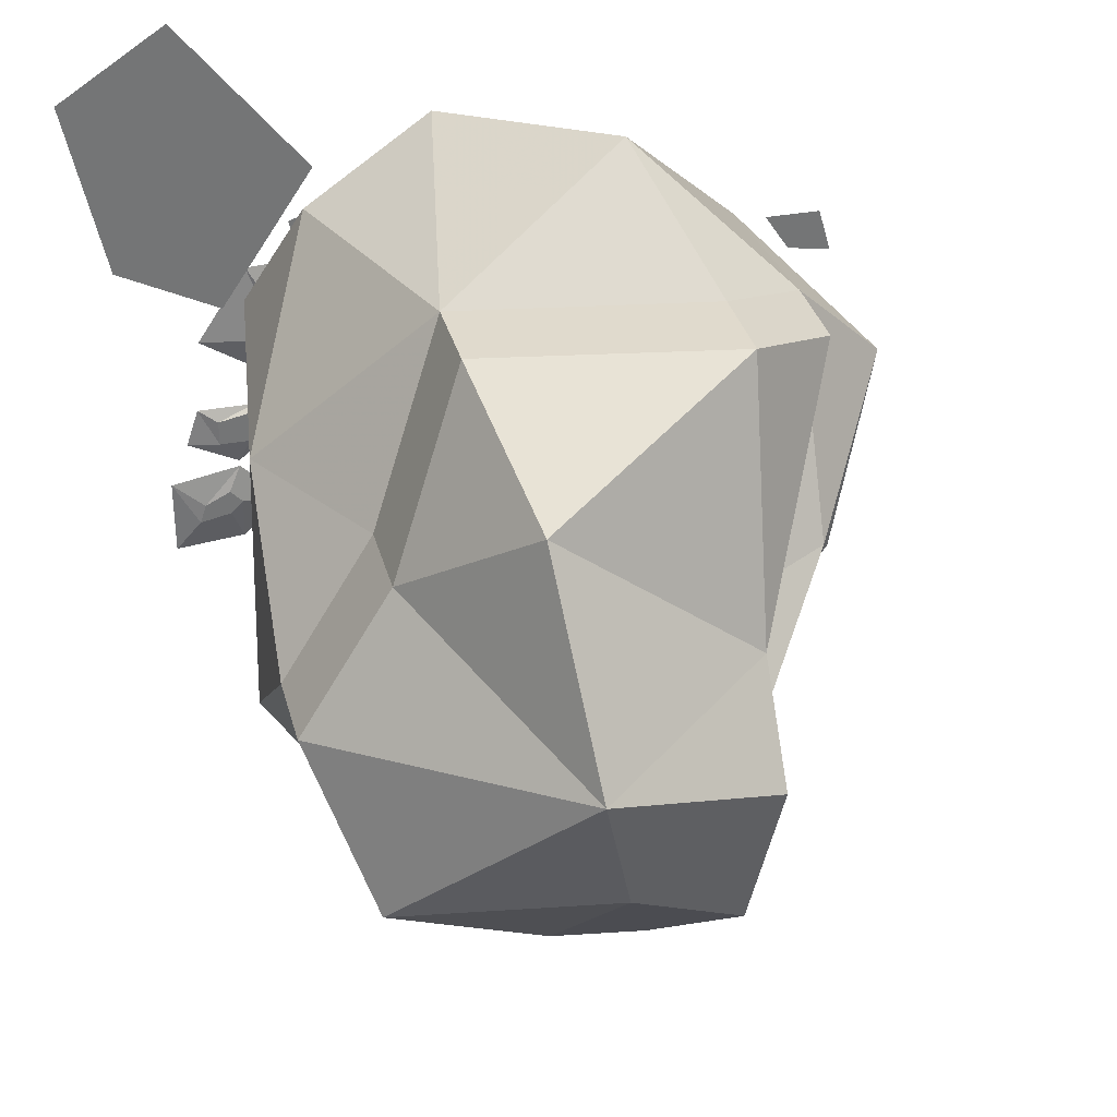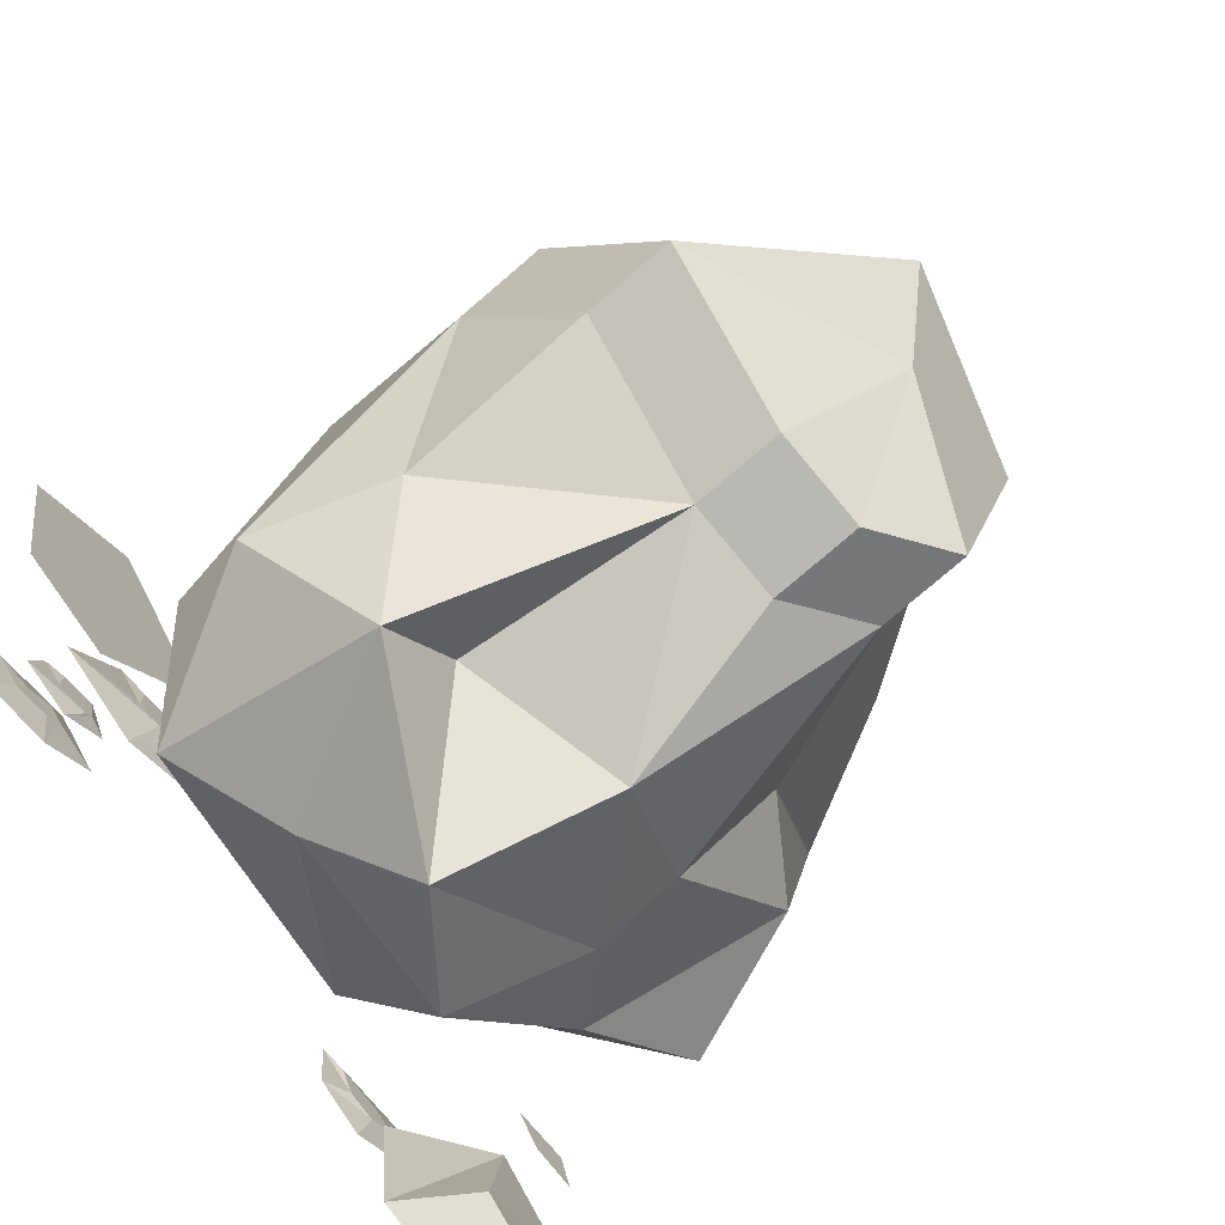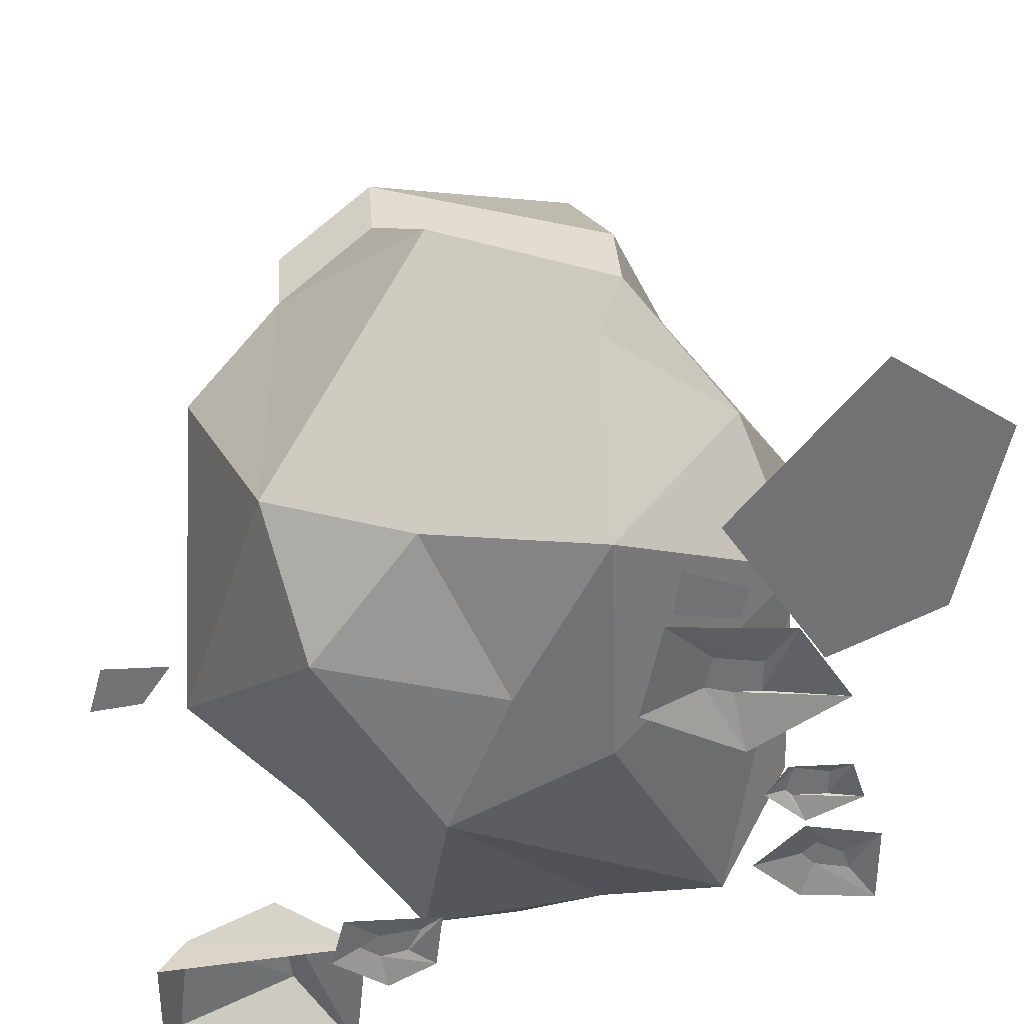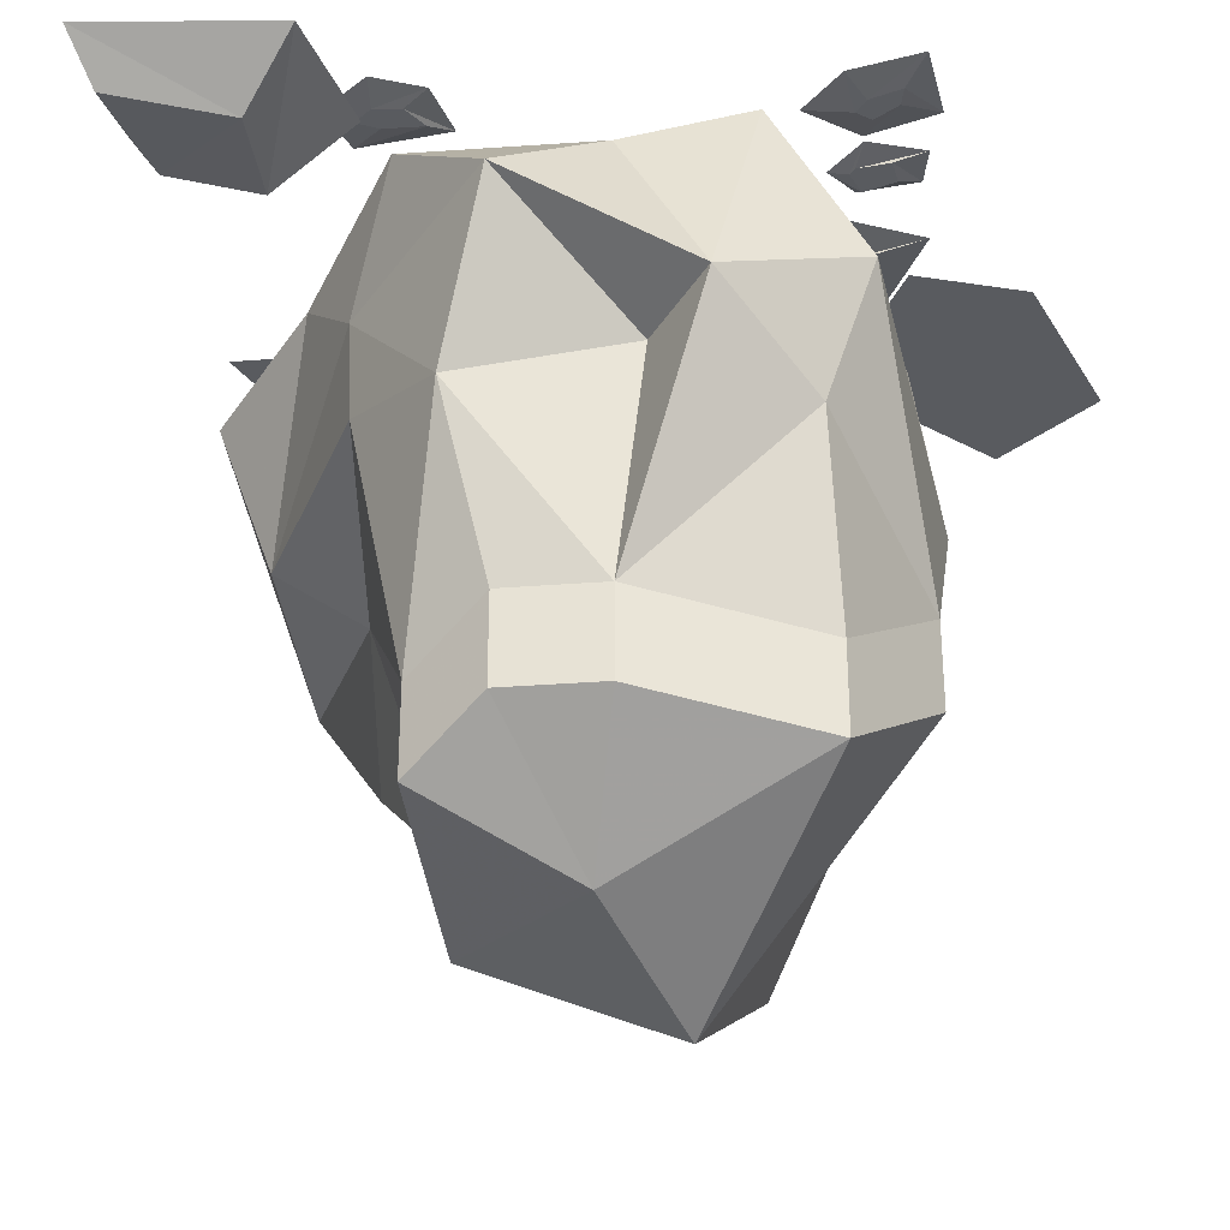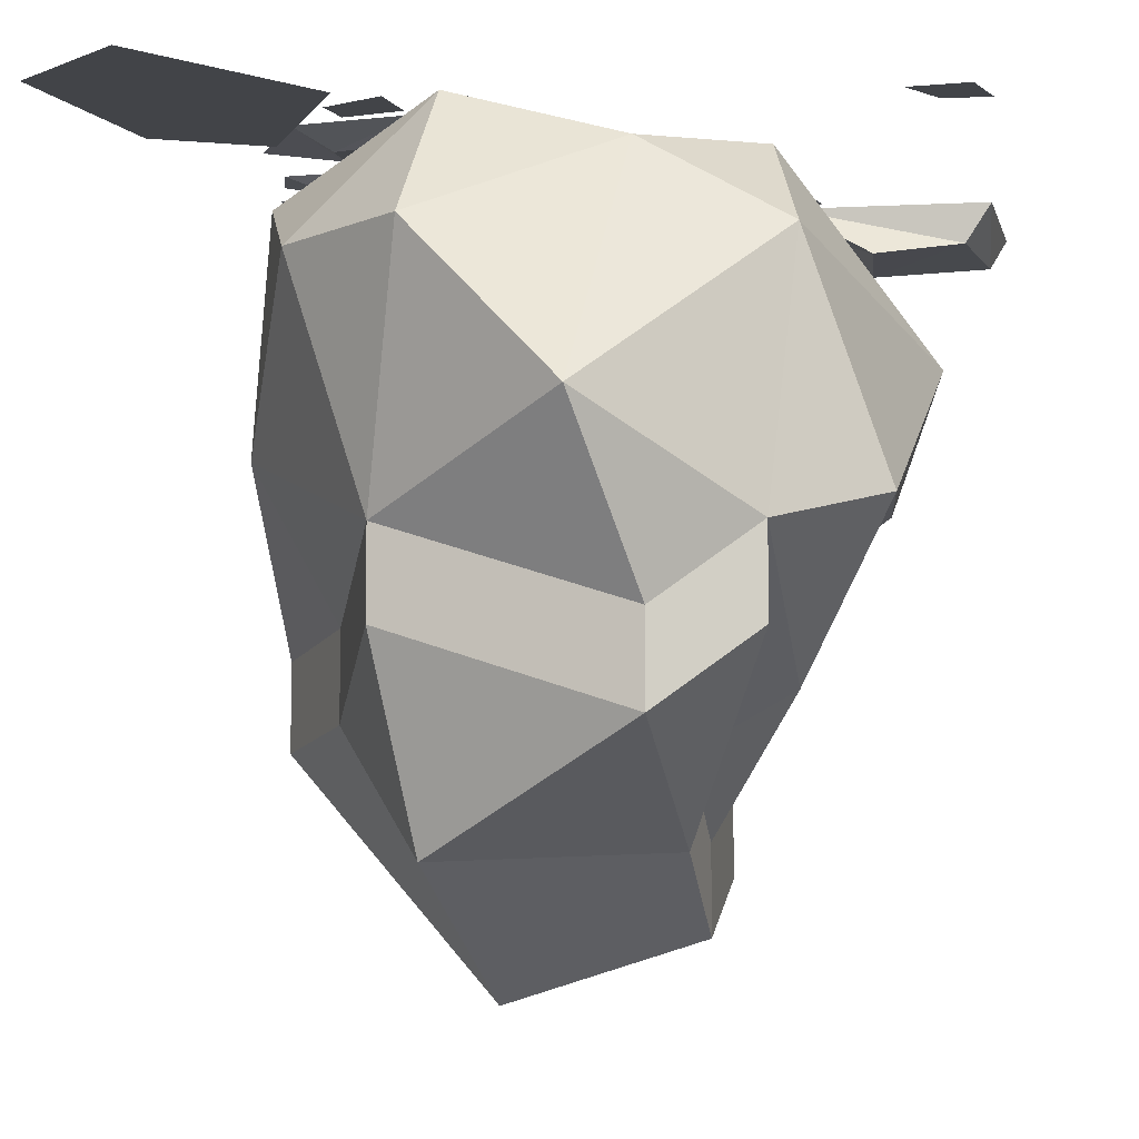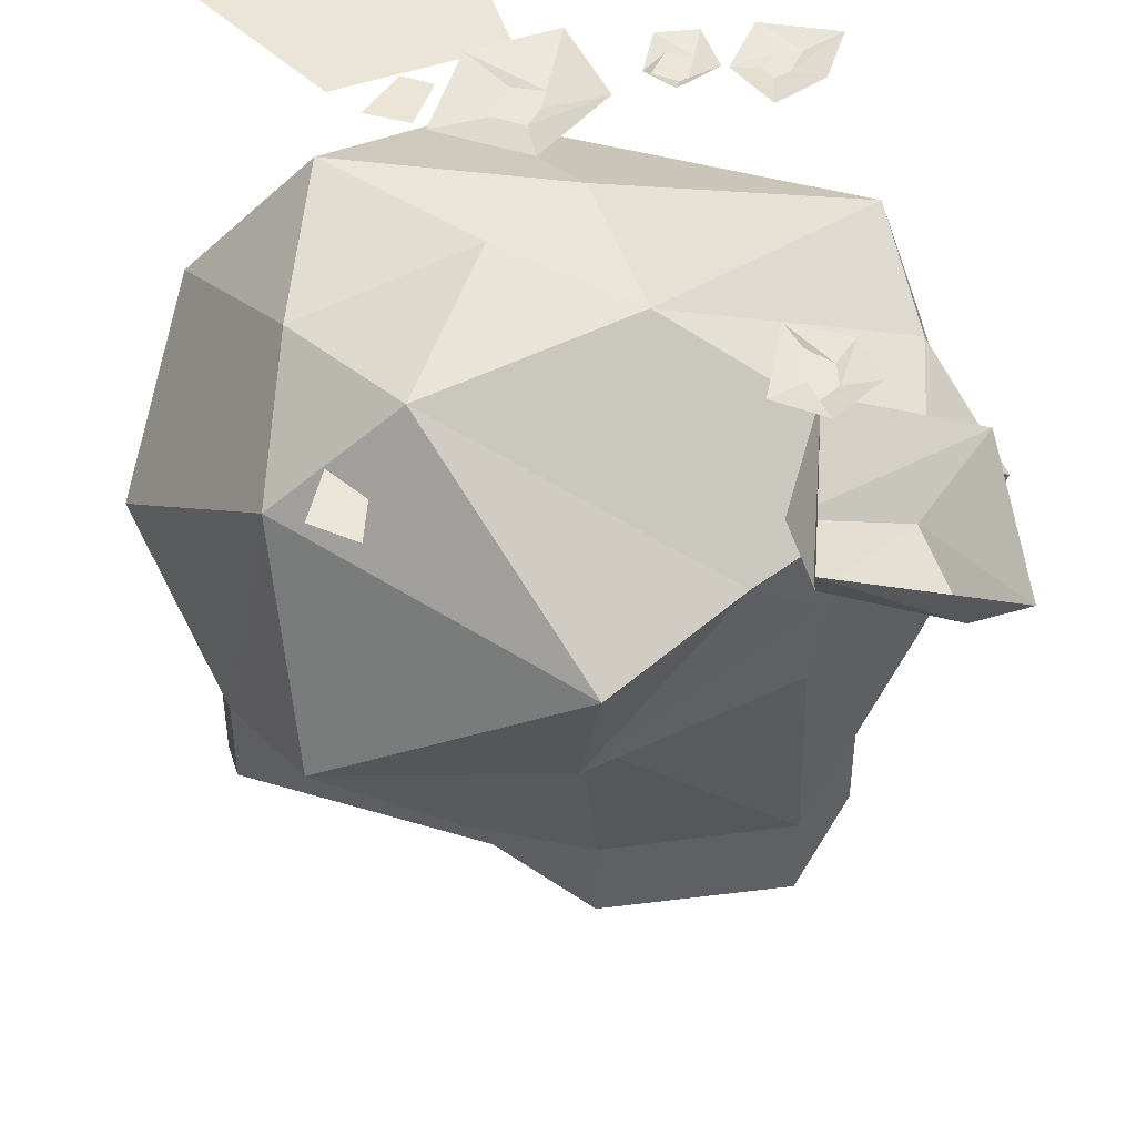
<metadata>
{"format":"obj","ext":"obj","renderer":"f3d","projection":"perspective","resolution":1024,"background":"white","views":[{"elev":33.9,"azim":-14.4,"up":"+Z"},{"elev":-77.8,"azim":-49.5,"up":"+Z"},{"elev":34.7,"azim":176.0,"up":"+Z"},{"elev":-32.0,"azim":-165.7,"up":"+Y"},{"elev":-8.0,"azim":13.5,"up":"+Y"},{"elev":44.2,"azim":100.7,"up":"+Y"}]}
</metadata>
<code>
v 0.2578 -0.5938 0.0625
v 0.375 -0.4141 0.1875
v 0.2656 -0.4531 0.2969
v 0.1406 -0.6562 0.05469
v 0.1406 -0.7422 -0.0625
v 0.2344 -0.4688 -0.0625
v 0.3359 -0.3984 -0.07812
v 0.3906 -0.2344 -0.1094
v 0.2891 -0.1484 0.2344
v 0.1016 -0.3438 0.4453
v 0.1562 -0.5391 0.3438
v 0.1562 -0.6406 0.3438
v 0.2656 -0.5547 0.2969
v 0.1406 -0.7578 0.05469
v 0.1406 -0.8438 -0.0625
v 0.125 -0.6719 -0.2812
v 0.1875 -0.375 -0.2812
v 0.1875 -0.2734 -0.2969
v 0.2578 -0.1953 -0.2266
v 0.2422 -0.03125 0.1016
v 0.125 -0.05469 0.25
v -0.07031 -0.1641 0.4141
v -0.125 -0.4453 0.3203
v -0.125 -0.5469 0.3203
v -0.09375 -0.7734 0.2422
v -0.2188 -0.1641 0.3125
v -0.07031 0 0.2656
v -0.2812 -0.08594 0.1641
v -0.3203 -0.3438 0.1094
v -0.2188 -0.5234 0.1094
v -0.2188 -0.625 0.1094
v -0.07031 -0.9141 0.01562
v -0.02344 -0.8438 -0.1719
v 0.125 -0.7734 -0.2812
v 0.03125 -0.6172 -0.3281
v 0.07031 -0.4141 -0.3828
v 0.007812 -0.2344 -0.4531
v 0.125 -0.1406 -0.375
v 0.1016 0 -0.1016
v 0.03125 0 0.07031
v -0.07812 0 -0.007812
v -0.2188 -0.08594 -0.2891
v -0.3203 -0.2734 -0.2734
v -0.3281 -0.5391 -0.05469
v -0.3281 -0.6406 -0.05469
v -0.2656 -0.75 -0.2188
v -0.07812 -0.7188 -0.3125
v 0.03125 -0.7188 -0.3281
v -0.07812 -0.6172 -0.3125
v -0.1094 -0.3594 -0.3125
v -0.1875 -0.3438 -0.3906
v -0.08594 -0.1484 -0.3516
v -0.2656 -0.4297 -0.2734
v -0.2656 -0.6484 -0.2188
v -0.1562 0.007812 0.1953
v -0.1641 0.007812 0.2109
v -0.1797 0.007812 0.2109
v -0.1875 0.007812 0.1875
v -0.2031 0.007812 0.1719
v -0.1328 0.007812 0.1797
v -0.1406 0.007812 0.2344
v -0.2109 0.007812 0.2109
v -0.2344 -0.007812 0.1016
v -0.2344 -0.007812 0.0625
v -0.2031 -0.007812 0.0625
v -0.1719 -0.007812 0.07031
v -0.1797 -0.007812 0.1094
v -0.125 0.007812 0.1641
v -0.2656 0.007812 0.1562
v -0.3281 0.007812 0.0625
v -0.2188 0.007812 -0.007812
v -0.1016 0.007812 0.04688
v -0.3125 0 -0.07812
v -0.2734 0 -0.07812
v -0.2656 0 -0.07031
v -0.2734 0 -0.03906
v -0.3125 0 -0.04688
v -0.3359 0.007812 -0.03125
v -0.3516 0.007812 -0.07812
v -0.2891 0.007812 -0.1094
v -0.2422 0.007812 -0.07031
v -0.2656 0.007812 -0.03125
v -0.3359 0 0.3672
v -0.375 0 0.2812
v -0.3516 0 0.2812
v -0.3359 0 0.2422
v -0.3203 0 0.2812
v -0.1797 0 0.2812
v -0.3359 0 0.4766
v -0.4688 0 0.3906
v -0.4219 0 0.1719
v -0.2969 0 0.1094
v -0.3047 0 -0.1797
v -0.2891 0 -0.1641
v -0.3047 0 -0.1484
v -0.3359 0 -0.1641
v -0.3438 0 -0.1875
v -0.375 0.007812 -0.2266
v -0.2891 0.007812 -0.2188
v -0.2344 0.007812 -0.1719
v -0.2891 0.007812 -0.1172
v -0.375 0.007812 -0.1328
v 0.1953 0 -0.2734
v 0.2969 -0.0625 -0.2578
v 0.3984 -0.04688 -0.2969
v 0.4297 0 -0.2969
v 0.4141 -0.04688 -0.4297
v 0.4297 0 -0.4844
v 0.2812 -0.0625 -0.375
v 0.2109 0 -0.4297
v 0.1484 0 -0.2812
v 0.1797 0 -0.2891
v 0.2031 0 -0.2734
v 0.1797 0 -0.2578
v 0.1328 0 -0.25
v 0.1094 0.007812 -0.2266
v 0.1172 0.007812 -0.2969
v 0.1719 0.007812 -0.3281
v 0.2344 0.007812 -0.2891
v 0.2188 0.007812 -0.2266
v 0.4531 0.007812 0.1406
v 0.4062 0.007812 0.1328
v 0.4141 0.007812 0.1172
v 0.4609 0.007812 0.1016
v 0.4688 0.007812 0.08594
v 0.4141 0.007812 0.09375
v 0.3828 0.007812 0.1406
f 1 2 3
f 1 3 4
f 1 4 5
f 1 5 6
f 1 6 2
f 2 6 7
f 2 7 8
f 5 16 6
f 6 16 17
f 6 17 7
f 7 17 18
f 7 18 19
f 7 19 8
f 23 29 30
f 16 35 36
f 16 36 17
f 17 36 18
f 18 36 37
f 18 37 38
f 18 38 19
f 29 42 43
f 29 43 44
f 29 44 30
f 35 49 36
f 36 49 50
f 36 50 37
f 37 50 51
f 37 51 52
f 37 52 38
f 44 43 53
f 44 53 54
f 51 50 49
f 51 49 53
f 51 53 43
f 51 43 42
f 51 42 52
f 53 49 54
f 2 8 9
f 2 9 3
f 3 9 10
f 3 10 11
f 8 19 20
f 8 20 9
f 10 22 23
f 10 23 11
f 26 23 22
f 26 28 29
f 26 29 23
f 19 38 39
f 19 39 20
f 28 41 42
f 28 42 29
f 38 52 39
f 39 52 42
f 39 42 41
f 3 11 12
f 3 12 13
f 3 13 4
f 4 13 14
f 4 14 5
f 5 14 15
f 5 15 16
f 11 23 24
f 11 24 12
f 23 30 31
f 23 31 24
f 15 34 16
f 16 34 35
f 30 44 45
f 30 45 31
f 34 48 35
f 35 48 49
f 44 54 46
f 44 46 45
f 54 49 47
f 54 47 46
f 48 47 49
f 9 20 21
f 9 21 10
f 10 21 22
f 26 22 27
f 26 27 28
f 20 39 40
f 20 40 21
f 21 40 27
f 21 27 22
f 40 39 41
f 40 41 27
f 27 41 28
f 12 24 25
f 12 25 14
f 12 14 13
f 24 31 25
f 25 31 32
f 25 32 14
f 14 32 15
f 15 32 33
f 15 33 34
f 31 45 32
f 32 45 46
f 32 46 33
f 33 46 47
f 33 47 48
f 33 48 34
f 55 56 57
f 55 57 58
f 55 58 59
f 55 59 60
f 55 60 56
f 56 60 61
f 56 61 57
f 57 61 62
f 57 62 58
f 58 62 59
f 63 64 65
f 63 65 66
f 63 66 67
f 63 67 68
f 63 68 69
f 63 69 64
f 64 69 70
f 64 70 65
f 65 70 71
f 65 71 66
f 66 71 72
f 66 72 67
f 67 72 68
f 73 74 75
f 73 75 76
f 73 76 77
f 73 77 78
f 73 78 79
f 73 79 74
f 74 79 80
f 74 80 75
f 75 80 81
f 75 81 76
f 76 81 82
f 76 82 77
f 77 82 78
f 83 84 85
f 83 85 86
f 83 86 87
f 83 87 88
f 83 88 89
f 83 89 84
f 84 89 90
f 84 90 85
f 85 90 91
f 85 91 86
f 86 91 92
f 86 92 87
f 87 92 88
f 93 94 95
f 93 95 96
f 93 96 97
f 93 97 98
f 93 98 99
f 93 99 94
f 94 99 100
f 94 100 95
f 95 100 101
f 95 101 96
f 96 101 102
f 96 102 97
f 97 102 98
f 111 112 113
f 111 113 114
f 111 114 115
f 111 115 116
f 111 116 117
f 111 117 112
f 112 117 118
f 112 118 113
f 113 118 119
f 113 119 114
f 114 119 120
f 114 120 115
f 115 120 116
f 121 122 123
f 121 123 124
f 121 124 125
f 125 124 126
f 126 124 123
f 126 123 127
f 127 123 122
f 127 122 121
f 103 104 105
f 103 105 106
f 106 105 107
f 106 107 108
f 108 107 109
f 108 109 110
f 110 109 104
f 110 104 103
f 105 104 109
f 105 109 107

</code>
